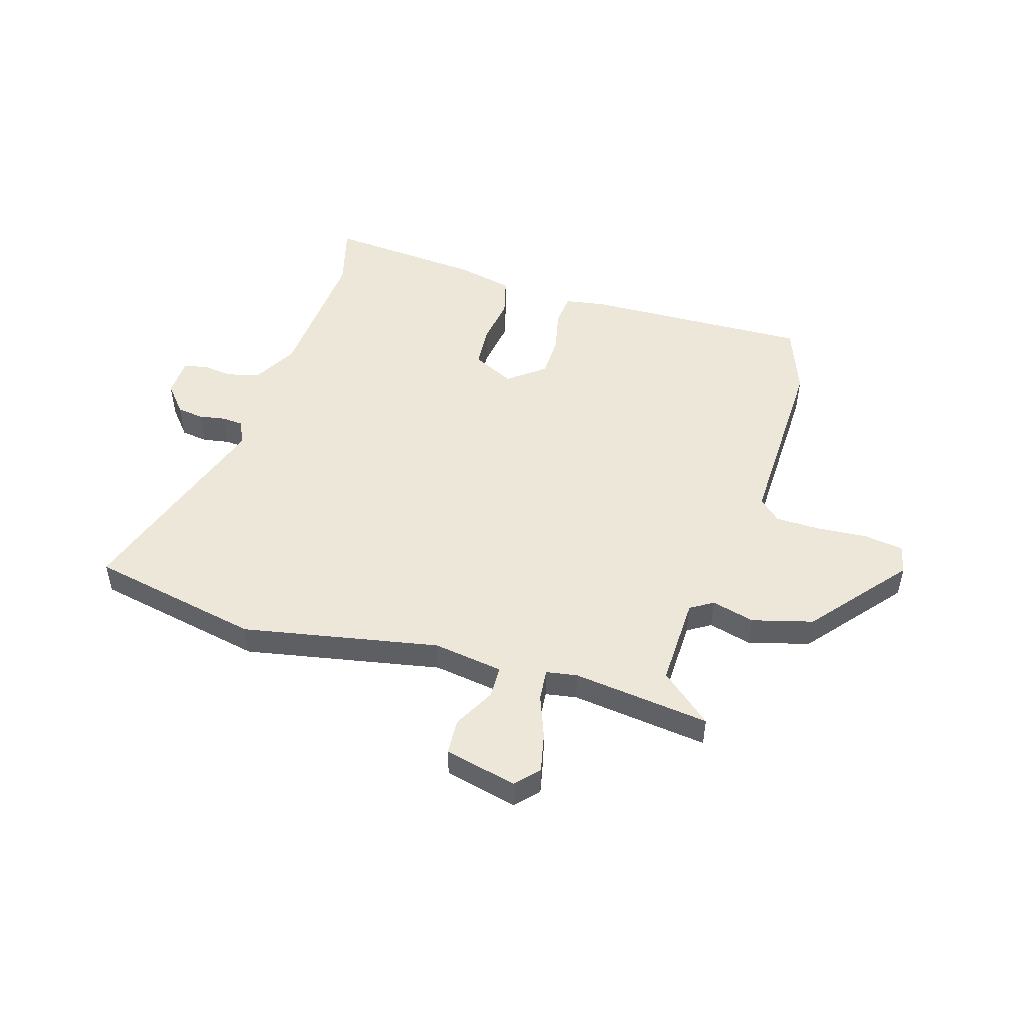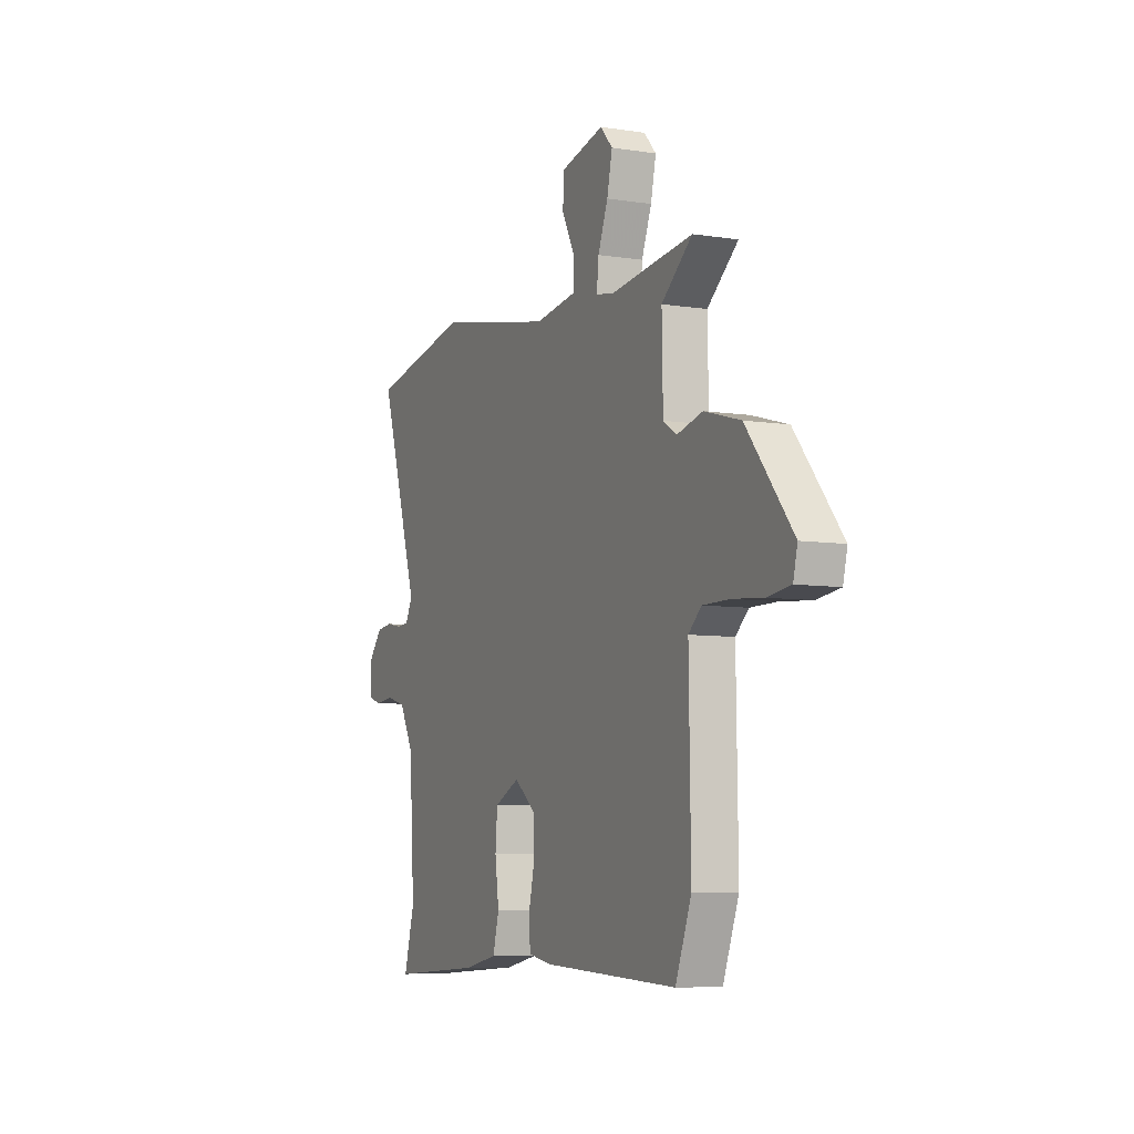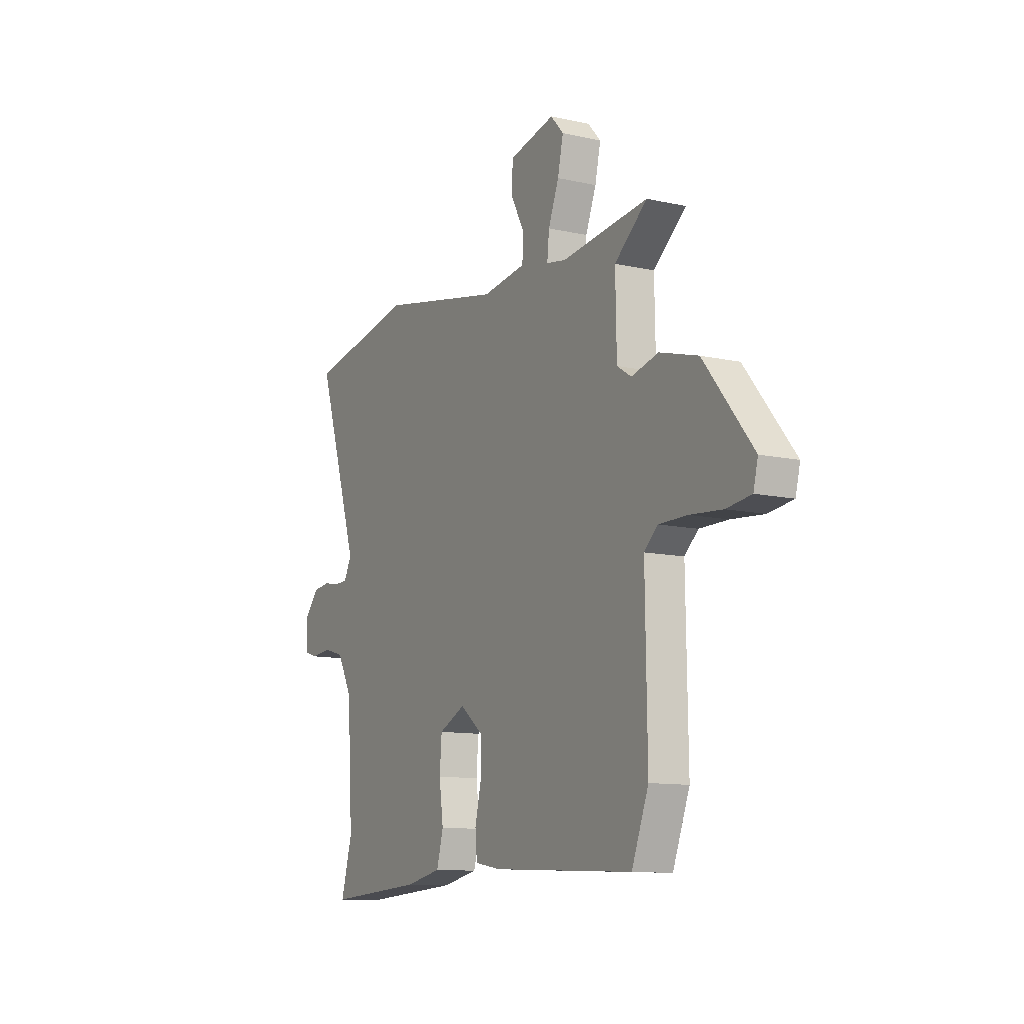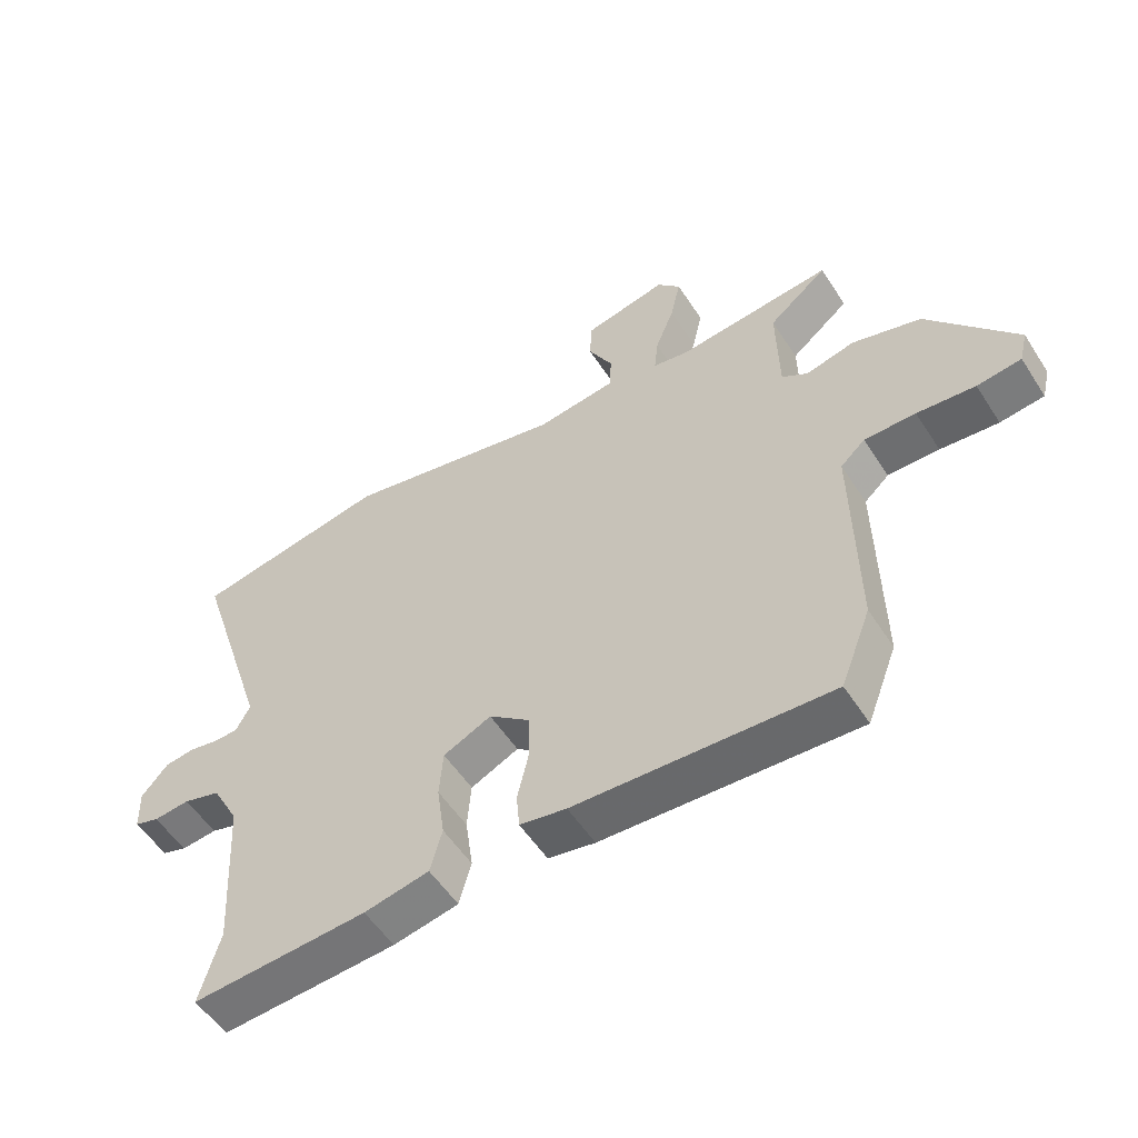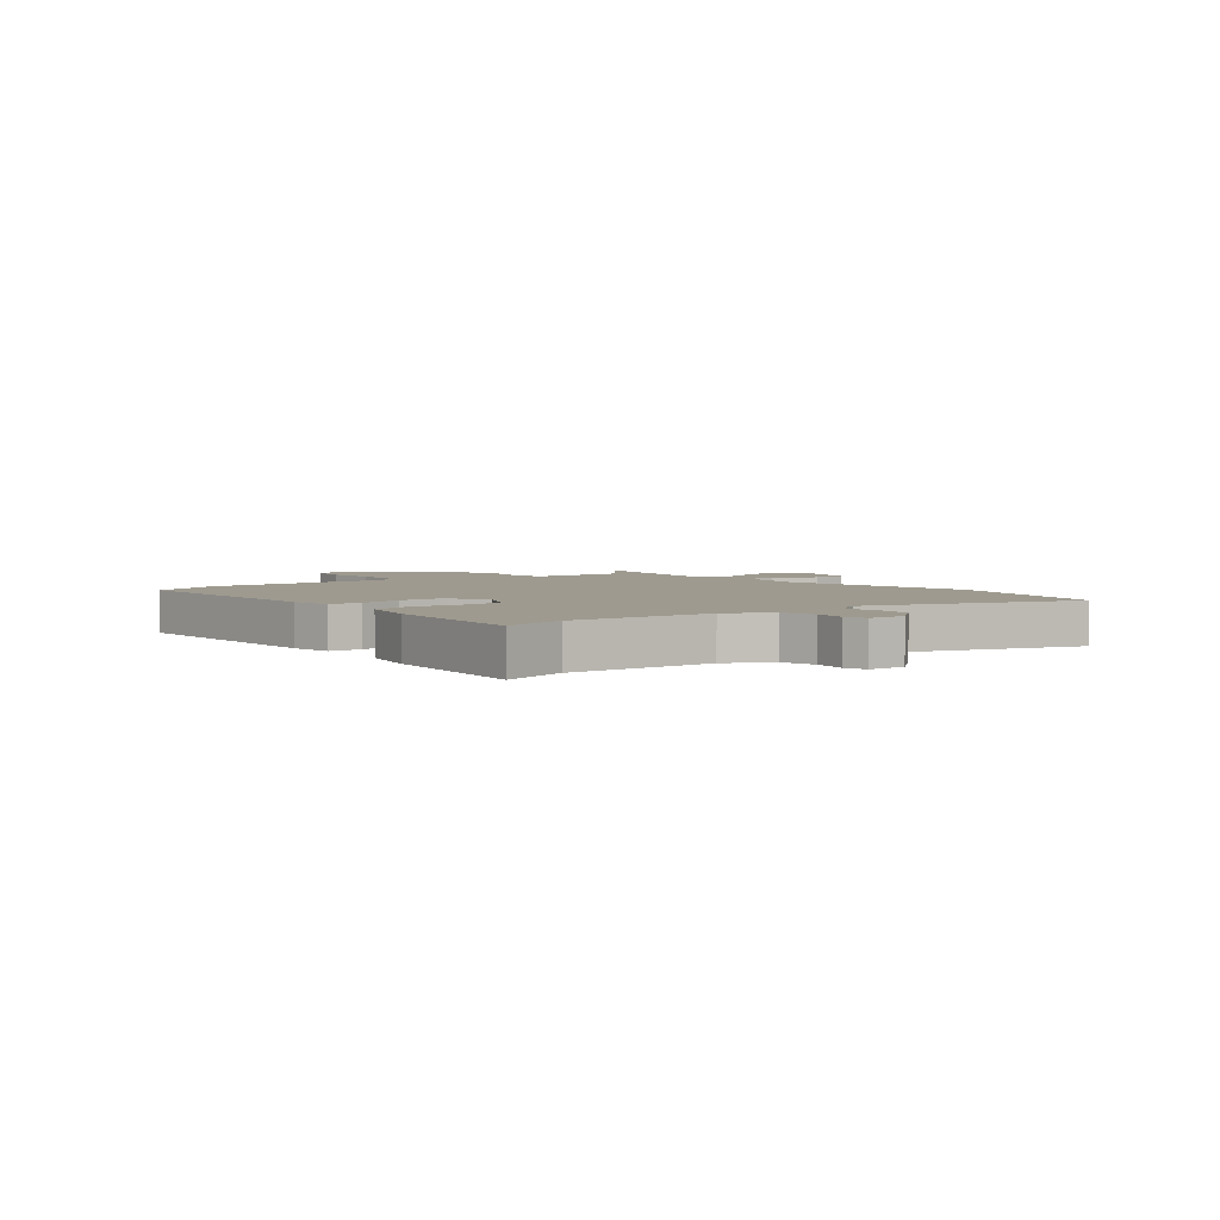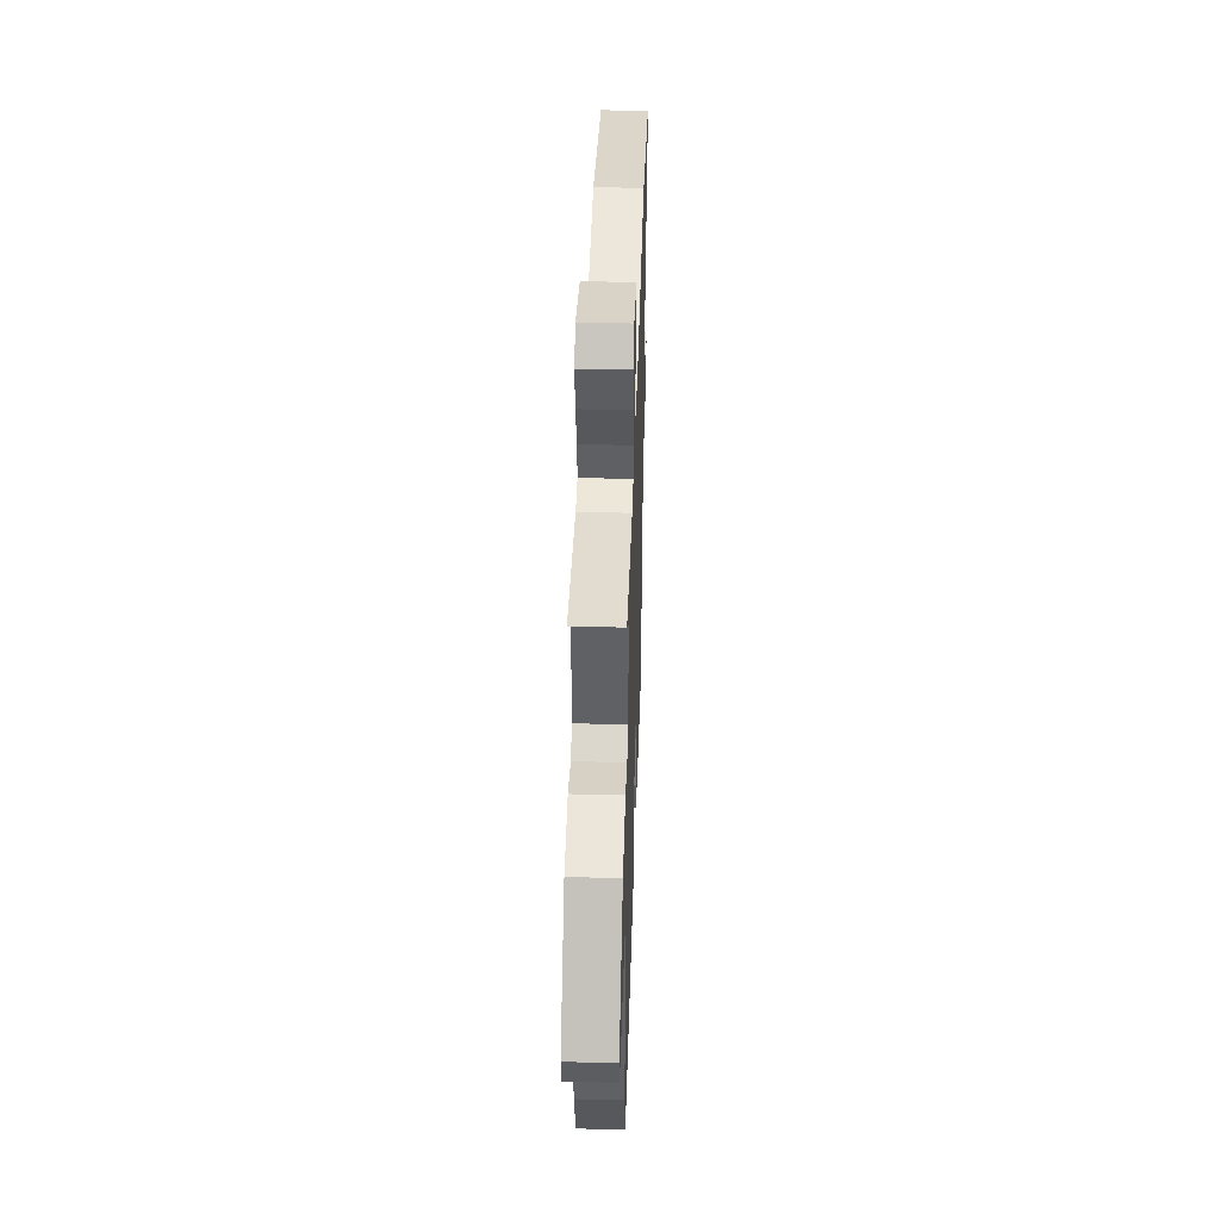
<metadata>
{"format":"obj","ext":"obj","renderer":"f3d","projection":"perspective","resolution":1024,"background":"white","views":[{"elev":49.8,"azim":17.5,"up":"+Y"},{"elev":-7.2,"azim":65.8,"up":"+Z"},{"elev":-11.3,"azim":61.4,"up":"+Z"},{"elev":-54.3,"azim":32.3,"up":"+Z"},{"elev":3.8,"azim":-127.8,"up":"+Y"},{"elev":40.6,"azim":91.8,"up":"+Z"}]}
</metadata>
<code>
v 0.555 0.07 0.478
v 0.462 0.07 0.402
v 0.465 0.07 0.24
v 0.506 0.07 0.214
v 0.583 0.07 0.233
v 0.692 0.07 0.202
v 0.831 0.07 0.03
v 0.818 0.07 -0.022
v 0.748 0.07 -0.031
v 0.656 0.07 -0.023
v 0.575 0.07 -0.023
v 0.536 0.07 -0.058
v 0.541 0.07 -0.394
v 0.493 0.07 -0.518
v 0.088 0.07 -0.499
v 0.014 0.07 -0.486
v 0.009 0.07 -0.429
v 0.027 0.07 -0.352
v 0.026 0.07 -0.277
v -0.039 0.07 -0.226
v -0.115 0.07 -0.262
v -0.121 0.07 -0.337
v -0.109 0.07 -0.423
v -0.128 0.07 -0.492
v -0.231 0.07 -0.513
v -0.509 0.07 -0.531
v -0.477 0.07 -0.417
v -0.493 0.07 -0.16
v -0.536 0.07 -0.081
v -0.595 0.07 -0.064
v -0.652 0.07 -0.07
v -0.691 0.07 -0.058
v -0.693 0.07 0.009
v -0.651 0.07 0.058
v -0.603 0.07 0.064
v -0.556 0.07 0.055
v -0.518 0.07 0.057
v -0.496 0.07 0.099
v -0.618 0.07 0.478
v -0.309 0.07 0.536
v 0.043 0.07 0.464
v 0.169 0.07 0.481
v 0.171 0.07 0.539
v 0.132 0.07 0.613
v 0.136 0.07 0.677
v 0.267 0.07 0.706
v 0.304 0.07 0.665
v 0.288 0.07 0.594
v 0.258 0.07 0.518
v 0.252 0.07 0.461
v 0.308 0.07 0.451
v 0.555 0 0.478
v 0.462 0 0.402
v 0.465 0 0.24
v 0.506 0 0.214
v 0.583 0 0.233
v 0.692 0 0.202
v 0.831 0 0.03
v 0.818 0 -0.022
v 0.748 0 -0.031
v 0.656 0 -0.023
v 0.575 0 -0.023
v 0.536 0 -0.058
v 0.541 0 -0.394
v 0.493 0 -0.518
v 0.088 0 -0.499
v 0.014 0 -0.486
v 0.009 0 -0.429
v 0.027 0 -0.352
v 0.026 0 -0.277
v -0.039 0 -0.226
v -0.115 0 -0.262
v -0.121 0 -0.337
v -0.109 0 -0.423
v -0.128 0 -0.492
v -0.231 0 -0.513
v -0.509 0 -0.531
v -0.477 0 -0.417
v -0.493 0 -0.16
v -0.536 0 -0.081
v -0.595 0 -0.064
v -0.652 0 -0.07
v -0.691 0 -0.058
v -0.693 0 0.009
v -0.651 0 0.058
v -0.603 0 0.064
v -0.556 0 0.055
v -0.518 0 0.057
v -0.496 0 0.099
v -0.618 0 0.478
v -0.309 0 0.536
v 0.043 0 0.464
v 0.169 0 0.481
v 0.171 0 0.539
v 0.132 0 0.613
v 0.136 0 0.677
v 0.267 0 0.706
v 0.304 0 0.665
v 0.288 0 0.594
v 0.258 0 0.518
v 0.252 0 0.461
v 0.308 0 0.451
f 47 48 49
f 46 47 49
f 45 46 49
f 44 45 49
f 43 44 49
f 42 43 49 50
f 41 42 50
f 38 39 40 41
f 41 50 51
f 38 41 51
f 37 38 51
f 34 35 36
f 33 34 36
f 32 33 36
f 31 32 36
f 30 31 36
f 29 30 36 37
f 51 1 2
f 37 51 2
f 29 37 2
f 28 29 2
f 25 26 27
f 24 25 27
f 23 24 27
f 22 23 27
f 21 22 27 28
f 16 17 18
f 15 16 18
f 14 15 18
f 13 14 18
f 12 13 18
f 11 12 18 19
f 8 9 10
f 7 8 10
f 6 7 10
f 5 6 10
f 4 5 10
f 3 4 10 11
f 28 2 3
f 21 28 3
f 20 21 3
f 3 11 19 20
f 100 99 98
f 100 98 97
f 100 97 96
f 100 96 95
f 100 95 94
f 101 100 94 93
f 101 93 92
f 92 91 90 89
f 102 101 92
f 102 92 89
f 102 89 88
f 87 86 85
f 87 85 84
f 87 84 83
f 87 83 82
f 87 82 81
f 88 87 81 80
f 53 52 102
f 53 102 88
f 53 88 80
f 53 80 79
f 78 77 76
f 78 76 75
f 78 75 74
f 78 74 73
f 79 78 73 72
f 69 68 67
f 69 67 66
f 69 66 65
f 69 65 64
f 69 64 63
f 70 69 63 62
f 61 60 59
f 61 59 58
f 61 58 57
f 61 57 56
f 61 56 55
f 62 61 55 54
f 54 53 79
f 54 79 72
f 54 72 71
f 71 70 62 54
f 1 52 53 2
f 2 53 54 3
f 3 54 55 4
f 4 55 56 5
f 5 56 57 6
f 6 57 58 7
f 7 58 59 8
f 8 59 60 9
f 9 60 61 10
f 10 61 62 11
f 11 62 63 12
f 12 63 64 13
f 13 64 65 14
f 14 65 66 15
f 15 66 67 16
f 16 67 68 17
f 17 68 69 18
f 18 69 70 19
f 19 70 71 20
f 20 71 72 21
f 21 72 73 22
f 22 73 74 23
f 23 74 75 24
f 24 75 76 25
f 25 76 77 26
f 26 77 78 27
f 27 78 79 28
f 28 79 80 29
f 29 80 81 30
f 30 81 82 31
f 31 82 83 32
f 32 83 84 33
f 33 84 85 34
f 34 85 86 35
f 35 86 87 36
f 36 87 88 37
f 37 88 89 38
f 38 89 90 39
f 39 90 91 40
f 40 91 92 41
f 41 92 93 42
f 42 93 94 43
f 43 94 95 44
f 44 95 96 45
f 45 96 97 46
f 46 97 98 47
f 47 98 99 48
f 48 99 100 49
f 49 100 101 50
f 50 101 102 51
f 51 102 52 1

</code>
